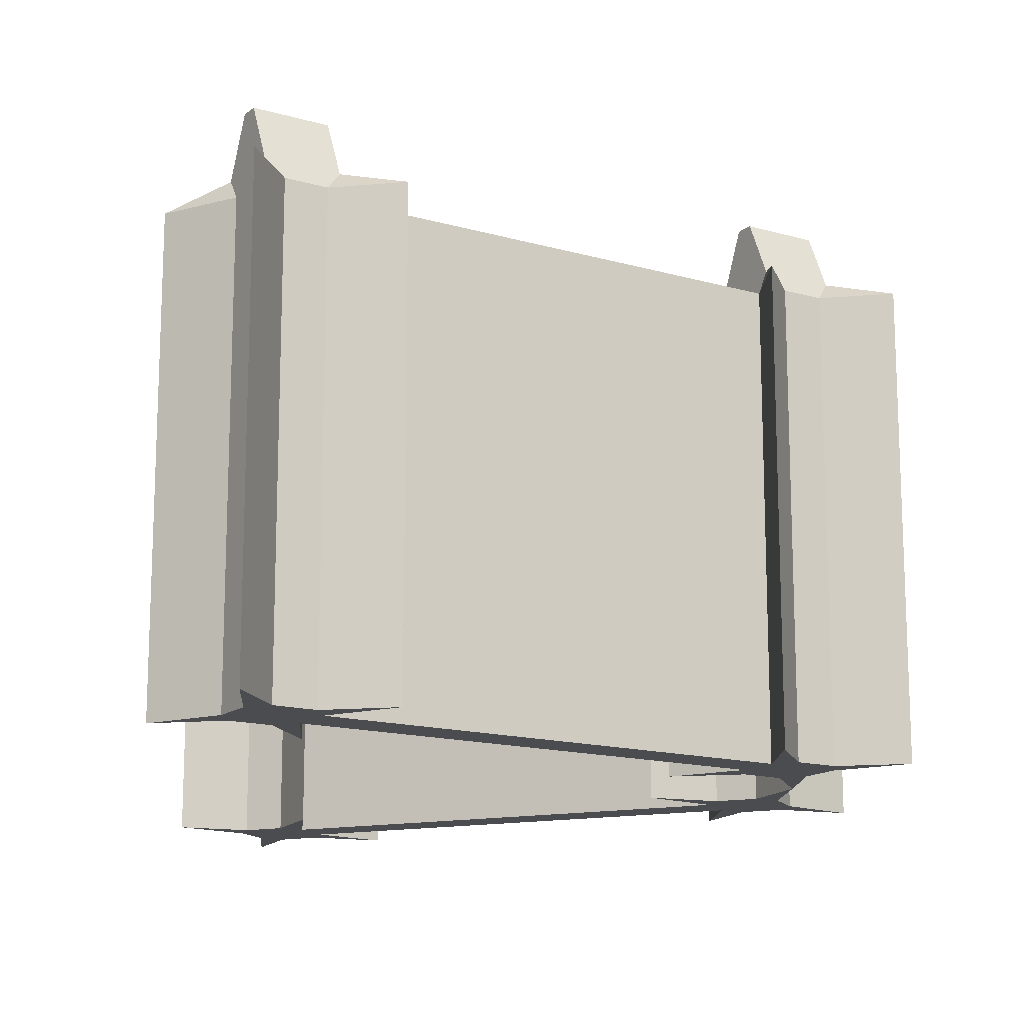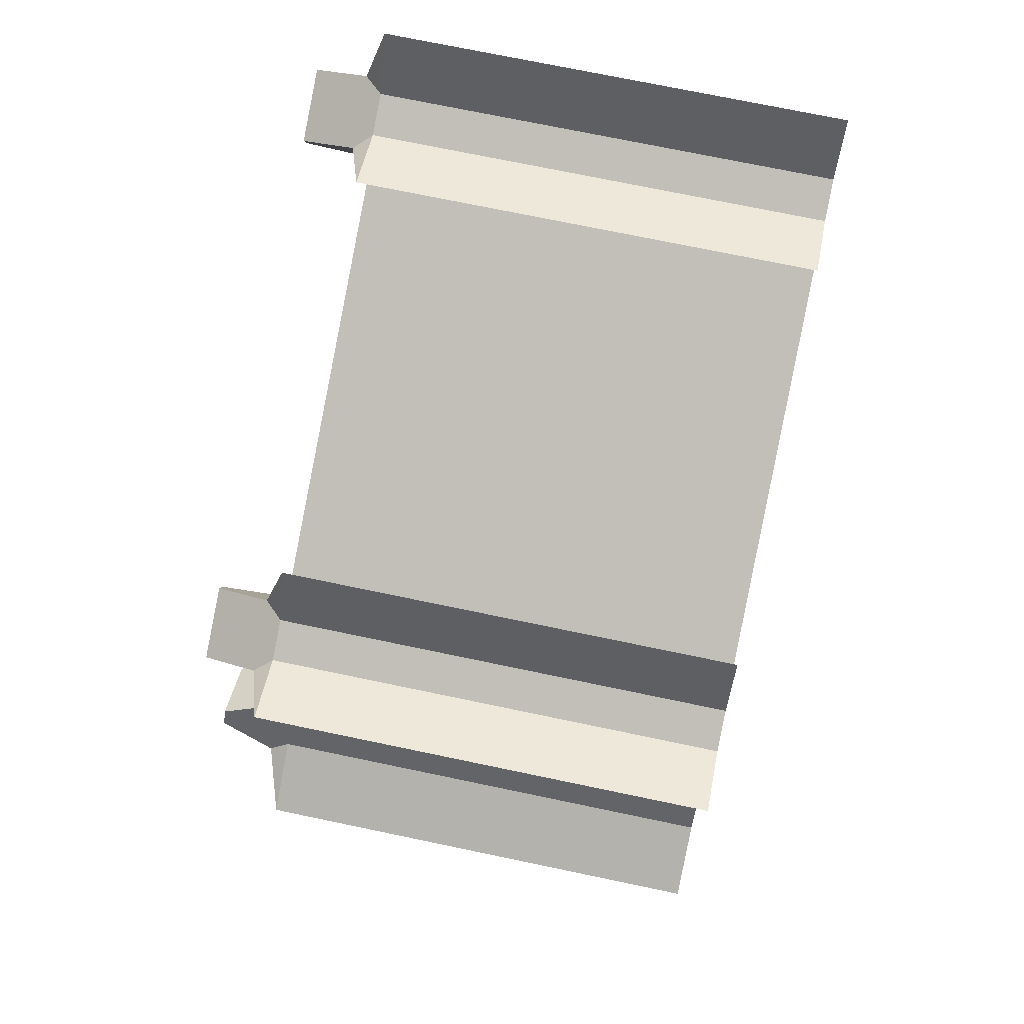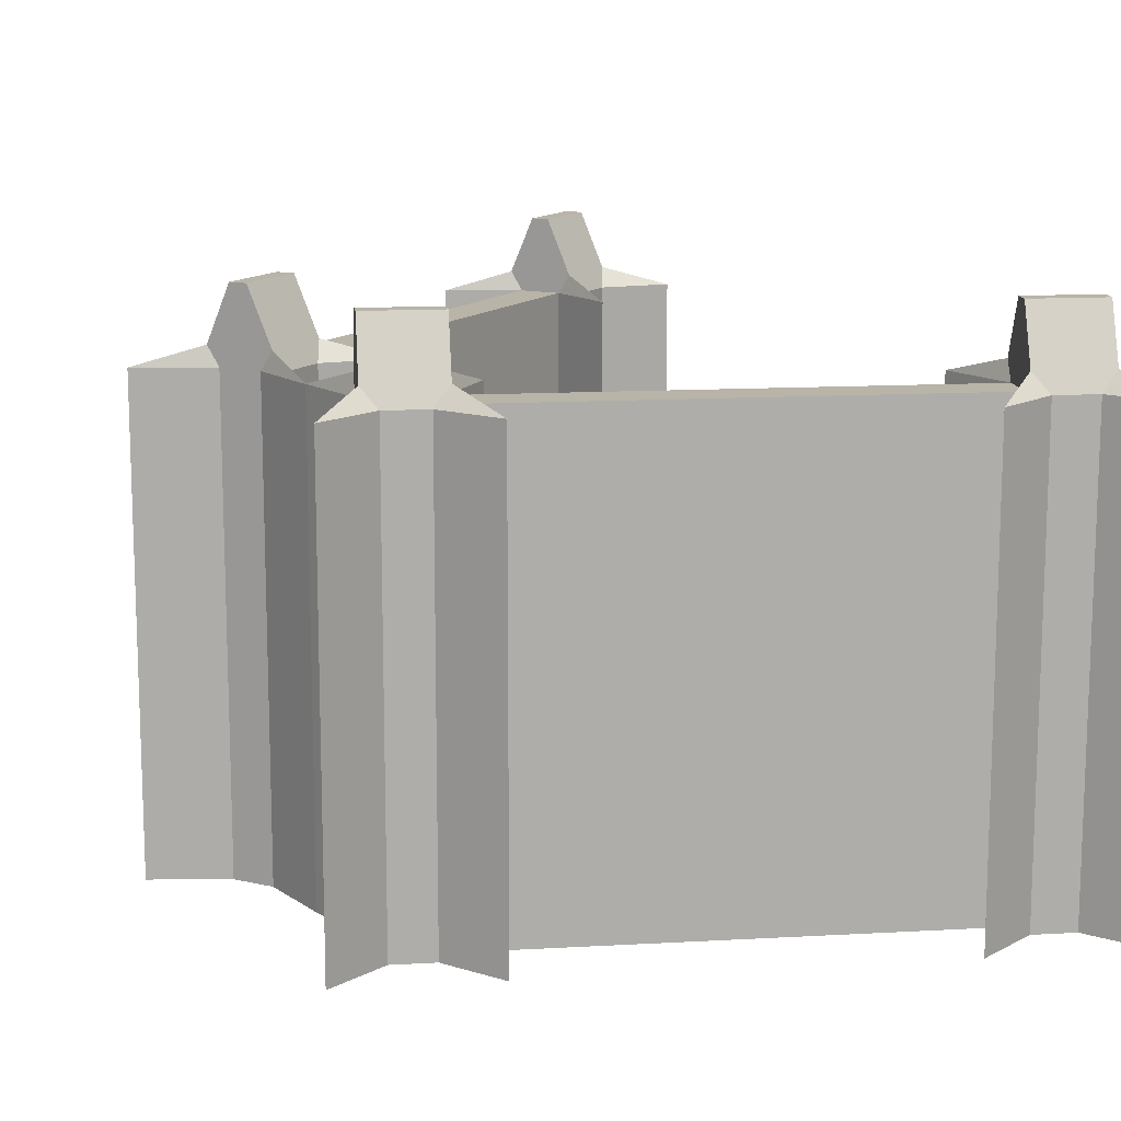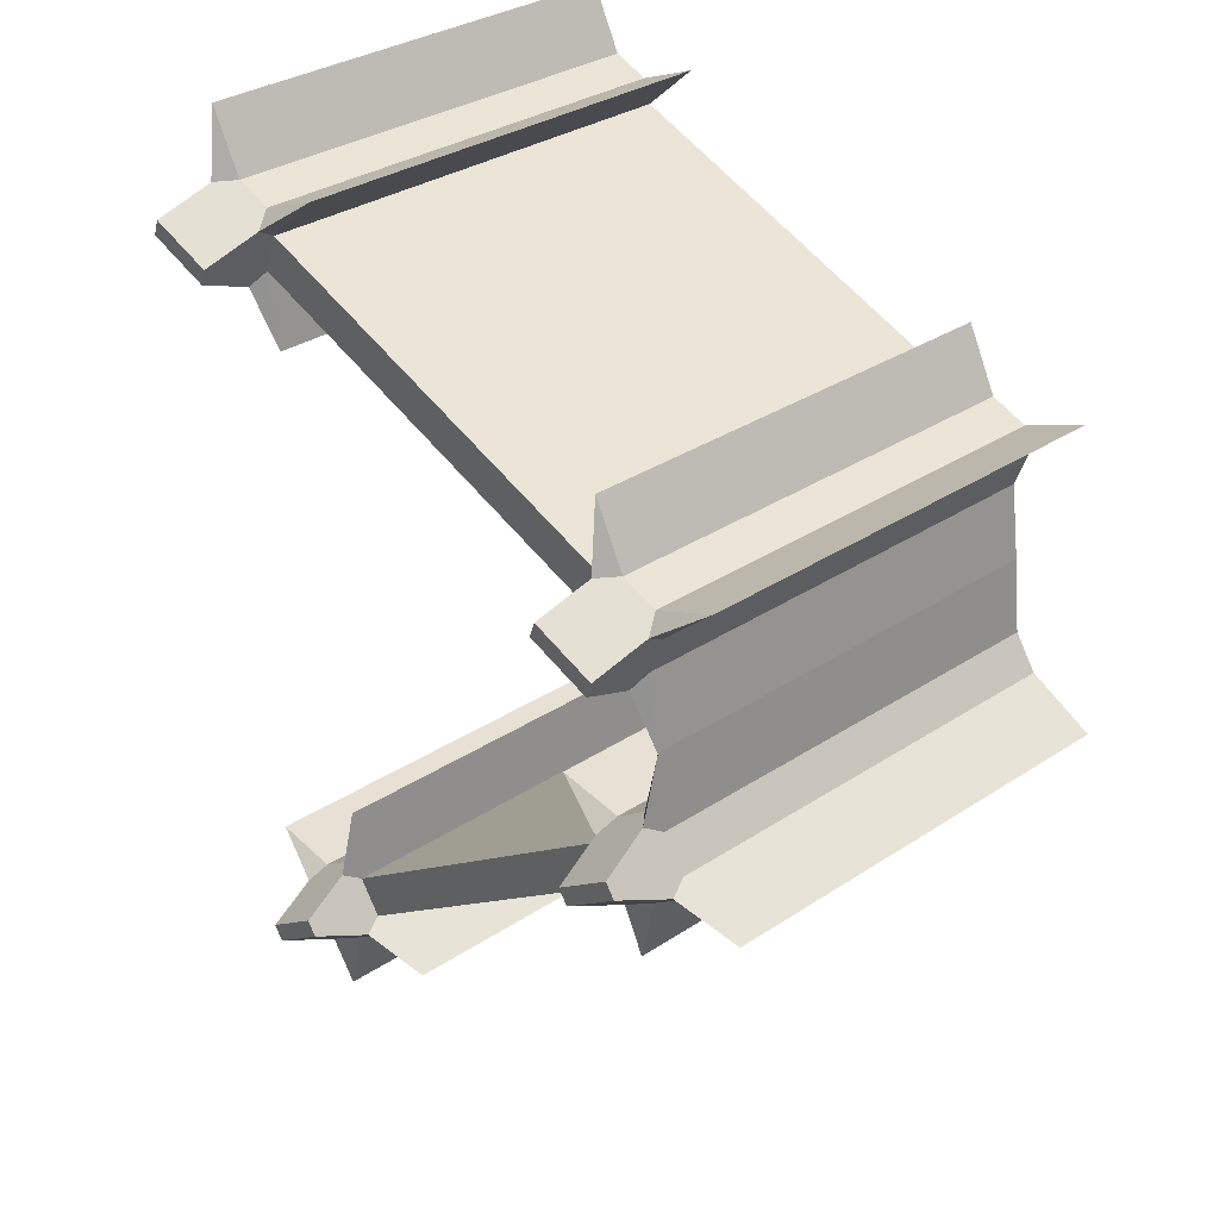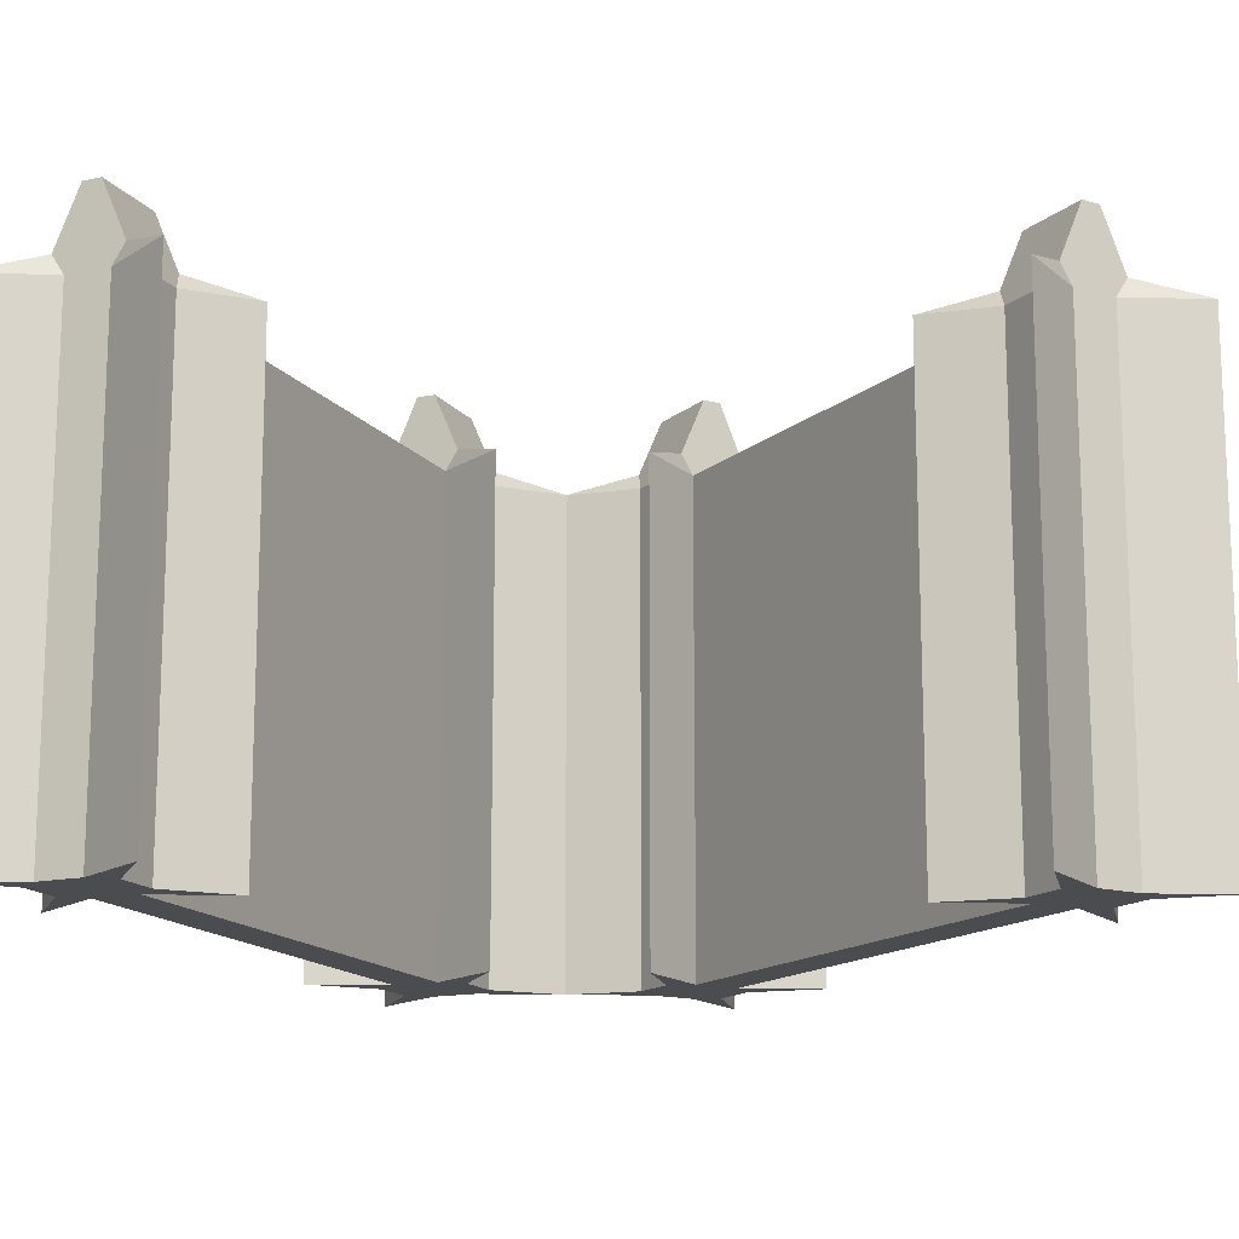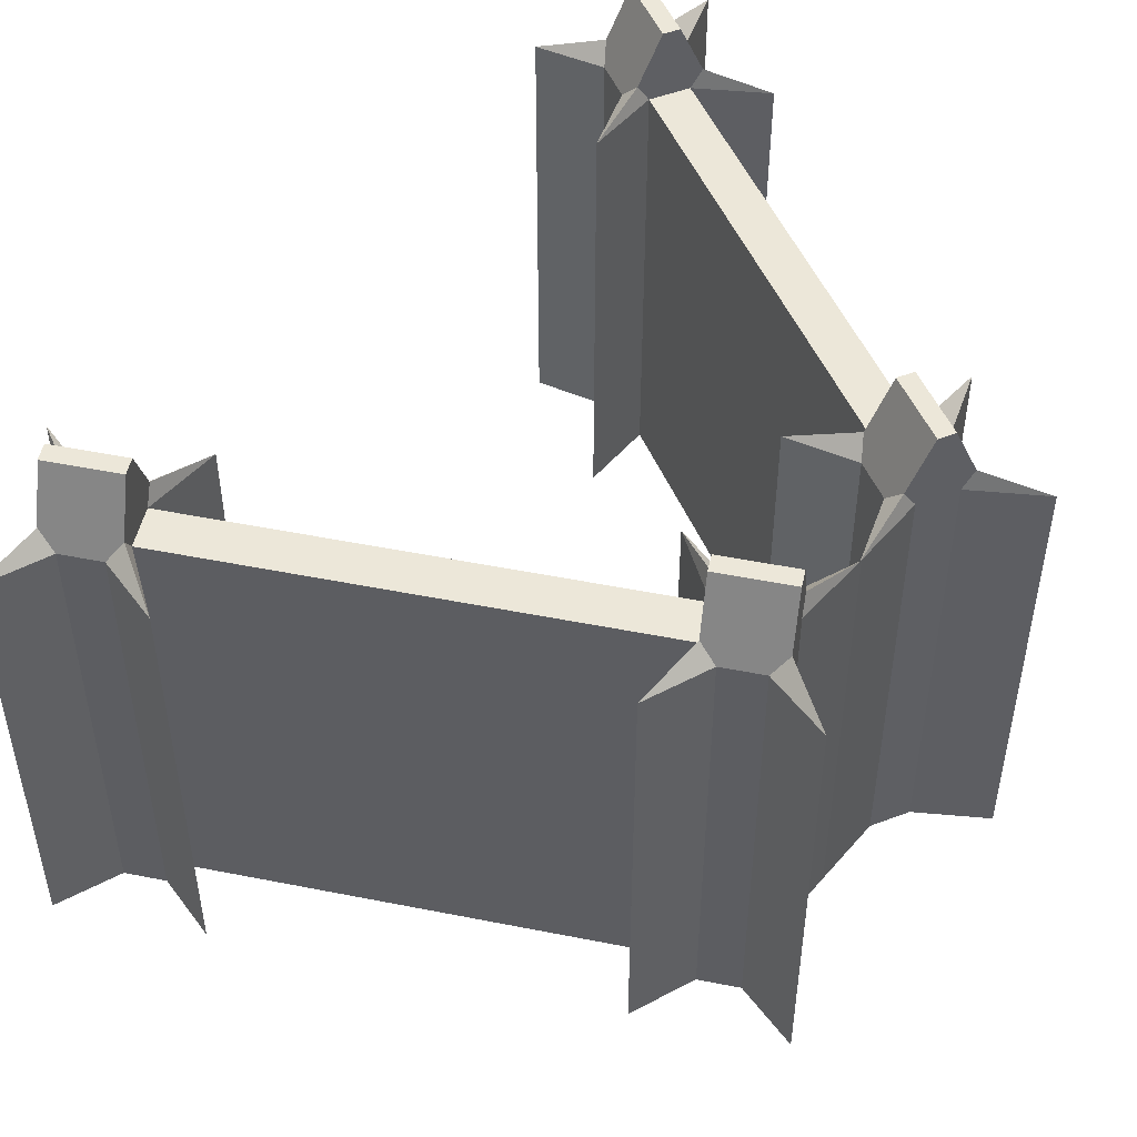
<metadata>
{"format":"obj","ext":"obj","renderer":"f3d","projection":"perspective","resolution":1024,"background":"white","views":[{"elev":-14.9,"azim":-176.8,"up":"+Y"},{"elev":73.0,"azim":-78.2,"up":"+Z"},{"elev":13.3,"azim":-27.3,"up":"+Y"},{"elev":32.7,"azim":-132.4,"up":"+Z"},{"elev":-15.2,"azim":94.2,"up":"+Y"},{"elev":50.2,"azim":-132.7,"up":"+Y"}]}
</metadata>
<code>
v  176.5 7.629e-06 -49.27
v  166.1 7.629e-06 -41.98
v  158.6 7.629e-06 -44.33
v  151.3 7.629e-06 -54.78
v  151.6 7.629e-06 -62.64
v  162 7.629e-06 -69.93
v  169.5 7.629e-06 -67.58
v  176.8 7.629e-06 -57.13
v  174.7 162.4 -60.15
v  171.7 162.4 -64.55
v  153.4 162.4 -51.75
v  156.5 162.4 -47.36
v  169.5 140 -67.58
v  176.8 140 -57.13
v  151.6 140 -62.64
v  162 140 -69.93
v  41.22 7.629e-06 37.84
v  41.22 140 37.84
v  33.9 140 27.39
v  33.9 7.629e-06 27.39
v  176.5 140 -49.27
v  166.1 140 -41.98
v  167.4 145.7 -70.62
v  179 145.7 -54.09
v  149.1 145.7 -57.82
v  151.3 140 -54.78
v  158.6 140 -44.33
v  160.7 145.7 -41.29
v  161.3 7.629e-06 -20.71
v  130 7.629e-06 -65.44
v  166.8 7.629e-06 -91.2
v  198.1 7.629e-06 -46.47
v  166.8 140 -91.2
v  198.1 140 -46.47
v  130 140 -65.44
v  161.3 140 -20.71
v  41.79 7.629e-06 45.05
v  31.37 7.629e-06 52.35
v  23.86 7.629e-06 49.99
v  16.55 7.629e-06 39.55
v  16.9 7.629e-06 31.69
v  27.32 7.629e-06 24.39
v  34.82 7.629e-06 26.75
v  42.14 7.629e-06 37.2
v  40.02 162.4 34.17
v  36.94 162.4 29.78
v  18.67 162.4 42.57
v  21.74 162.4 46.97
v  34.82 140 26.75
v  42.14 140 37.2
v  16.9 140 31.69
v  27.32 140 24.39
v  23.86 140 49.99
v  16.55 140 39.55
v  41.79 140 45.05
v  31.37 140 52.35
v  32.69 145.7 23.71
v  44.27 145.7 40.24
v  14.42 145.7 36.5
v  25.99 145.7 53.04
v  26.61 7.629e-06 73.62
v  -4.71 7.629e-06 28.89
v  32.07 7.629e-06 3.129
v  63.39 7.629e-06 47.86
v  32.07 140 3.129
v  63.39 140 47.86
v  -4.71 140 28.89
v  26.61 140 73.62
v  36.74 7.629e-06 92.41
v  48.7 7.629e-06 96.76
v  51.07 7.629e-06 104.3
v  46.71 7.629e-06 116.2
v  40.07 7.629e-06 120.5
v  28.12 7.629e-06 116.1
v  25.74 7.629e-06 108.6
v  30.11 7.629e-06 96.63
v  28.84 162.4 100.1
v  27.01 162.4 105.1
v  47.97 162.4 112.8
v  49.8 162.4 107.7
v  25.74 140 108.6
v  30.11 140 96.63
v  40.07 140 120.5
v  28.12 140 116.1
v  185.7 7.629e-06 153.3
v  185.7 140 153.3
v  181.3 140 165.2
v  181.3 7.629e-06 165.2
v  36.74 140 92.41
v  48.7 140 96.76
v  24.47 145.7 112.1
v  31.38 145.7 93.14
v  45.44 145.7 119.7
v  46.71 140 116.2
v  51.07 140 104.3
v  52.34 145.7 100.8
v  68.84 7.629e-06 88.46
v  50.17 7.629e-06 139.8
v  7.969 7.629e-06 124.4
v  26.65 7.629e-06 73.1
v  7.969 140 124.4
v  26.65 140 73.1
v  50.17 140 139.8
v  68.84 140 88.46
v  191.3 7.629e-06 148.7
v  203.2 7.629e-06 153
v  205.6 7.629e-06 160.5
v  201.2 7.629e-06 172.5
v  194.6 7.629e-06 176.7
v  182.7 7.629e-06 172.4
v  180.3 7.629e-06 164.9
v  184.6 7.629e-06 152.9
v  183.4 162.4 156.3
v  181.5 162.4 161.4
v  202.5 162.4 169
v  204.3 162.4 164
v  180.3 140 164.9
v  184.6 140 152.9
v  194.6 140 176.7
v  182.7 140 172.4
v  205.6 140 160.5
v  201.2 140 172.5
v  191.3 140 148.7
v  203.2 140 153
v  179 145.7 168.3
v  185.9 145.7 149.4
v  200 145.7 176
v  206.9 145.7 157
v  223.4 7.629e-06 144.7
v  204.7 7.629e-06 196
v  162.5 7.629e-06 180.7
v  181.2 7.629e-06 129.3
v  162.5 140 180.7
v  181.2 140 129.3
v  204.7 140 196
v  223.4 140 144.7
g Box004_Box004_1001
f 1 2 3
f 3 4 5
f 1 3 5
f 5 6 7
f 1 5 7
f 1 7 8
f 9 10 11
f 11 12 9
f 7 13 14
f 14 8 7
f 5 15 16
f 16 6 5
f 17 18 19
f 19 20 17
f 1 21 22
f 22 2 1
f 14 13 23
f 14 23 10
f 14 10 9
f 14 9 24
f 16 15 25
f 16 25 11
f 16 11 10
f 16 10 23
f 26 27 28
f 26 28 12
f 26 12 11
f 26 11 25
f 22 21 24
f 22 24 9
f 22 9 12
f 22 12 28
f 2 29 3
f 4 30 5
f 6 31 7
f 8 32 1
f 33 13 7
f 7 31 33
f 14 34 32
f 32 8 14
f 35 15 5
f 5 30 35
f 16 33 31
f 31 6 16
f 36 27 3
f 3 29 36
f 26 35 30
f 30 4 26
f 34 21 1
f 1 32 34
f 22 36 29
f 29 2 22
f 13 33 23
f 24 34 14
f 15 35 25
f 23 33 16
f 27 36 28
f 25 35 26
f 21 34 24
f 28 36 22
f 4 3 17
f 17 20 4
f 3 27 18
f 18 17 3
f 27 26 19
f 19 18 27
f 26 4 20
f 20 19 26
f 37 38 39
f 39 40 41
f 37 39 41
f 41 42 43
f 37 41 43
f 37 43 44
f 45 46 47
f 47 48 45
f 43 49 50
f 50 44 43
f 41 51 52
f 52 42 41
f 39 53 54
f 54 40 39
f 37 55 56
f 56 38 37
f 50 49 57
f 50 57 46
f 50 46 45
f 50 45 58
f 52 51 59
f 52 59 47
f 52 47 46
f 52 46 57
f 54 53 60
f 54 60 48
f 54 48 47
f 54 47 59
f 56 55 58
f 56 58 45
f 56 45 48
f 56 48 60
f 38 61 39
f 40 62 41
f 42 63 43
f 44 64 37
f 65 49 43
f 43 63 65
f 50 66 64
f 64 44 50
f 67 51 41
f 41 62 67
f 52 65 63
f 63 42 52
f 68 53 39
f 39 61 68
f 54 67 62
f 62 40 54
f 66 55 37
f 37 64 66
f 56 68 61
f 61 38 56
f 49 65 57
f 58 66 50
f 51 67 59
f 57 65 52
f 53 68 60
f 59 67 54
f 55 66 58
f 60 68 56
g Box006_Box006_1001
f 69 70 71
f 71 72 73
f 69 71 73
f 73 74 75
f 69 73 75
f 69 75 76
f 77 78 79
f 79 80 77
f 75 81 82
f 82 76 75
f 73 83 84
f 84 74 73
f 85 86 87
f 87 88 85
f 69 89 90
f 90 70 69
f 82 81 91
f 82 91 78
f 82 78 77
f 82 77 92
f 84 83 93
f 84 93 79
f 84 79 78
f 84 78 91
f 94 95 96
f 94 96 80
f 94 80 79
f 94 79 93
f 90 89 92
f 90 92 77
f 90 77 80
f 90 80 96
f 70 97 71
f 72 98 73
f 74 99 75
f 76 100 69
f 101 81 75
f 75 99 101
f 82 102 100
f 100 76 82
f 103 83 73
f 73 98 103
f 84 101 99
f 99 74 84
f 104 95 71
f 71 97 104
f 94 103 98
f 98 72 94
f 102 89 69
f 69 100 102
f 90 104 97
f 97 70 90
f 81 101 91
f 92 102 82
f 83 103 93
f 91 101 84
f 95 104 96
f 93 103 94
f 89 102 92
f 96 104 90
f 72 71 85
f 85 88 72
f 71 95 86
f 86 85 71
f 95 94 87
f 87 86 95
f 94 72 88
f 88 87 94
f 105 106 107
f 107 108 109
f 105 107 109
f 109 110 111
f 105 109 111
f 105 111 112
f 113 114 115
f 115 116 113
f 111 117 118
f 118 112 111
f 109 119 120
f 120 110 109
f 107 121 122
f 122 108 107
f 105 123 124
f 124 106 105
f 118 117 125
f 118 125 114
f 118 114 113
f 118 113 126
f 120 119 127
f 120 127 115
f 120 115 114
f 120 114 125
f 122 121 128
f 122 128 116
f 122 116 115
f 122 115 127
f 124 123 126
f 124 126 113
f 124 113 116
f 124 116 128
f 106 129 107
f 108 130 109
f 110 131 111
f 112 132 105
f 133 117 111
f 111 131 133
f 118 134 132
f 132 112 118
f 135 119 109
f 109 130 135
f 120 133 131
f 131 110 120
f 136 121 107
f 107 129 136
f 122 135 130
f 130 108 122
f 134 123 105
f 105 132 134
f 124 136 129
f 129 106 124
f 117 133 125
f 126 134 118
f 119 135 127
f 125 133 120
f 121 136 128
f 127 135 122
f 123 134 126
f 128 136 124

</code>
